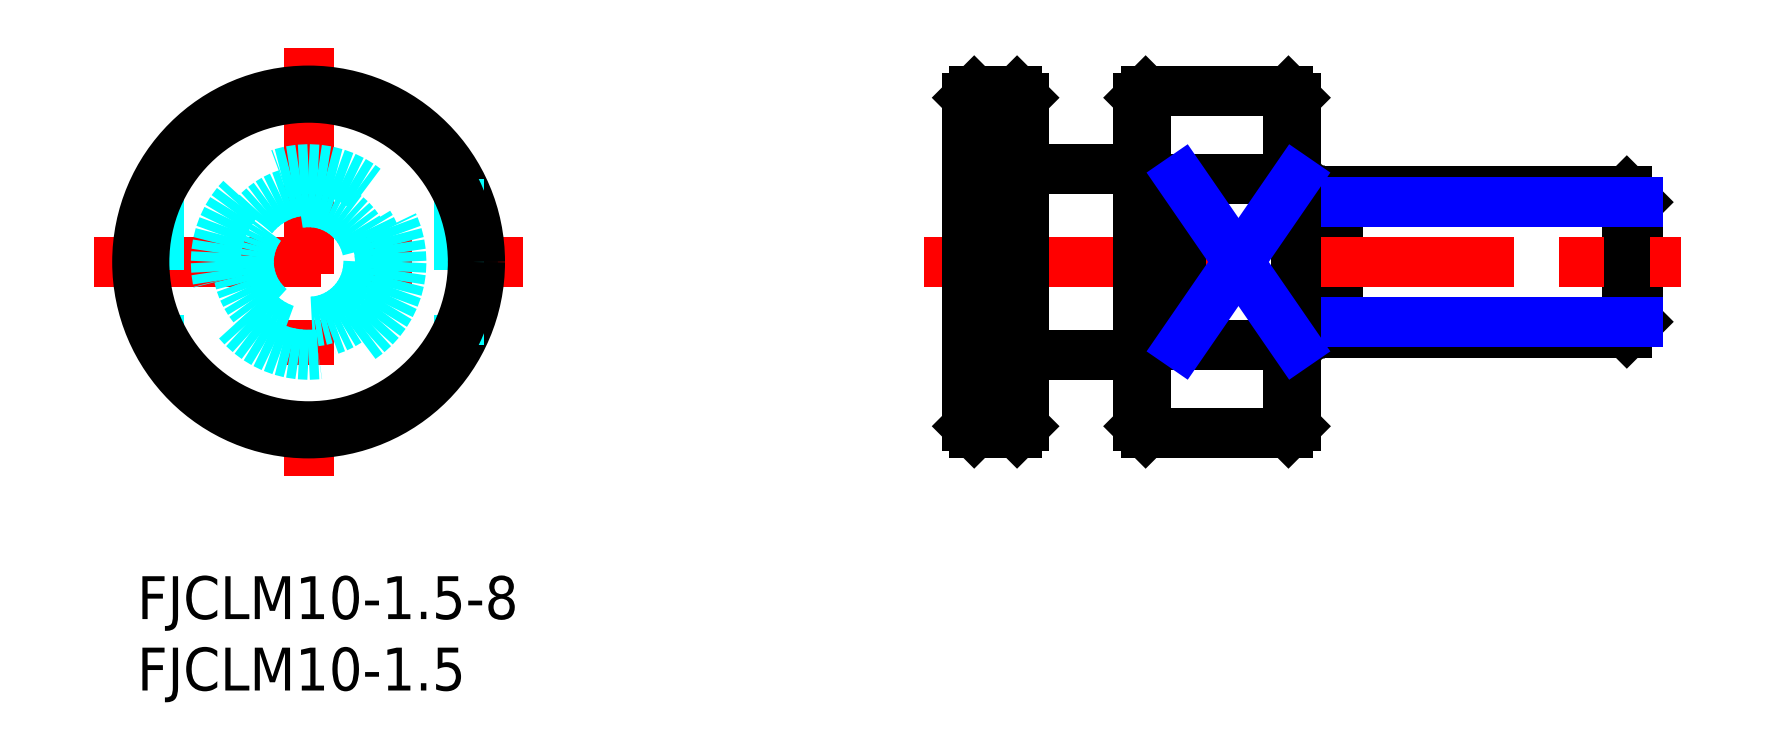
<metadata>
{"format":"dxf","ext":"dxf","renderer":"ezdxf+matplotlib","layout":"modelspace","background":"white","min_lineweight":24,"dpi":150}
</metadata>
<code>
0
SECTION
2
ENTITIES
0
INSERT
8
MSM_CONTINUOUS
2
*U1
10
0
20
0
30
0
0
INSERT
8
MSM_CONTINUOUS
2
*U2
10
0
20
0
30
0
0
ARC
8
MSM_CONTINUOUS
10
83.1
20
15
30
0
40
2
50
90
51
180
0
ARC
8
MSM_CONTINUOUS
10
83.1
20
29
30
0
40
2
50
180
51
270
0
LINE
8
MSM_CONTINUOUS
10
104.3
20
27
30
0
11
105.1
21
26.19
31
0
0
LINE
8
MSM_CONTINUOUS
10
104.3
20
17
30
0
11
105.1
21
17.81
31
0
0
LINE
8
MSM_CONTINUOUS
10
104.3
20
27
30
0
11
104.3
21
17
31
0
0
LINE
8
MSM_CONTINUOUS
10
105.1
20
26.19
30
0
11
105.1
21
17.81
31
0
0
LINE
8
MSM_CONTINUOUS
10
84.1
20
27
30
0
11
84.1
21
17
31
0
0
LINE
8
MSM_CONTINUOUS
10
83.1
20
17
30
0
11
104.3
21
17
31
0
0
LINE
8
MSM_CONTINUOUS
10
83.1
20
27
30
0
11
104.3
21
27
31
0
0
LINE
8
MSM_NARROW
10
84.1
20
26.19
30
0
11
105.1
21
26.19
31
0
0
LINE
8
MSM_NARROW
10
84.1
20
17.81
30
0
11
105.1
21
17.81
31
0
0
LINE
8
MSM_CONTINUOUS
10
81.1
20
33.5
30
0
11
80.6
21
34
31
0
0
LINE
8
MSM_CONTINUOUS
10
80.6
20
27.81
30
0
11
80.6
21
34
31
0
0
LINE
8
MSM_CONTINUOUS
10
70.6
20
34
30
0
11
70.1
21
33.5
31
0
0
LINE
8
MSM_CONTINUOUS
10
61.6
20
34
30
0
11
58.6
21
34
31
0
0
LINE
8
MSM_CONTINUOUS
10
58.1
20
33.5
30
0
11
58.6
21
34
31
0
0
LINE
8
MSM_CONTINUOUS
10
61.6
20
34
30
0
11
62.1
21
33.5
31
0
0
LINE
8
MSM_CONTINUOUS
10
62.1
20
28.5
30
0
11
70.1
21
28.5
31
0
0
LINE
8
MSM_CONTINUOUS
10
81.1
20
27.81
30
0
11
73.1
21
27.81
31
0
0
LINE
8
MSM_CONTINUOUS
10
80.6
20
34
30
0
11
70.6
21
34
31
0
0
LINE
8
MSM_CONTINUOUS
10
80.6
20
10
30
0
11
81.1
21
10.5
31
0
0
LINE
8
MSM_CONTINUOUS
10
80.6
20
10
30
0
11
80.6
21
16.19
31
0
0
LINE
8
MSM_CONTINUOUS
10
62.1
20
15.5
30
0
11
70.1
21
15.5
31
0
0
LINE
8
MSM_CONTINUOUS
10
70.6
20
10
30
0
11
70.1
21
10.5
31
0
0
LINE
8
MSM_CONTINUOUS
10
61.6
20
10
30
0
11
58.6
21
10
31
0
0
LINE
8
MSM_CONTINUOUS
10
58.1
20
10.5
30
0
11
58.6
21
10
31
0
0
LINE
8
MSM_CONTINUOUS
10
61.6
20
10
30
0
11
62.1
21
10.5
31
0
0
LINE
8
MSM_CENTER
10
-3
20
22
30
0
11
27
21
22
31
0
0
LINE
8
MSM_CONTINUOUS
10
81.1
20
16.19
30
0
11
73.1
21
16.19
31
0
0
LINE
8
MSM_CONTINUOUS
10
80.6
20
10
30
0
11
70.6
21
10
31
0
0
LINE
8
MSM_CENTER
10
55.1
20
22
30
0
11
108.1
21
22
31
0
0
LINE
8
MSM_CONTINUOUS
10
58.6
20
34
30
0
11
58.6
21
10
31
0
0
LINE
8
MSM_CONTINUOUS
10
58.1
20
33.5
30
0
11
58.1
21
10.5
31
0
0
LINE
8
MSM_CONTINUOUS
10
70.6
20
34
30
0
11
70.6
21
10
31
0
0
LINE
8
MSM_CONTINUOUS
10
61.6
20
10
30
0
11
61.6
21
34
31
0
0
LINE
8
MSM_CONTINUOUS
10
62.1
20
33.5
30
0
11
62.1
21
10.5
31
0
0
LINE
8
MSM_CONTINUOUS
10
70.1
20
33.5
30
0
11
70.1
21
10.5
31
0
0
LINE
8
MSM_CONTINUOUS
10
81.1
20
33.5
30
0
11
81.1
21
10.5
31
0
0
LINE
8
MSM_CONTINUOUS
10
73.1
20
27.81
30
0
11
73.1
21
16.19
31
0
0
LINE
8
MSM_NARROW
10
73.1
20
27.81
30
0
11
81.1
21
16.19
31
0
0
LINE
8
MSM_NARROW
10
73.1
20
16.19
30
0
11
81.1
21
27.81
31
0
0
LINE
8
MSM_DASHED
10
1.5
20
27.81
30
0
11
1.5
21
16.19
31
0
0
LINE
8
MSM_CENTER
10
12
20
37
30
0
11
12
21
7
31
0
0
CIRCLE
8
MSM_CONTINUOUS
10
12
20
22
30
0
40
12
0
LINE
8
MSM_DASHED
10
22.5
20
27.81
30
0
11
22.5
21
16.19
31
0
0
CIRCLE
8
MSM_DASHED
10
12
20
22
30
0
40
6.5
0
CIRCLE
8
MSM_DASHED
10
12
20
22
30
0
40
5
0
CIRCLE
8
MSM_DASHED
10
12
20
22
30
0
40
4.188
0
CIRCLE
8
MSM_CONTINUOUS
10
12
20
22
30
0
40
11.5
0
VIEWPORT
8
0
10
143.6
20
100.1
30
0
40
558.7
41
222.2
68
     1
69
     1
0
VIEWPORT
8
MSM_CONTINUOUS
10
128.5
20
97.5
30
0
40
205.6
41
156
68
     2
69
     2
0
ENDSEC
0
EOF

</code>
